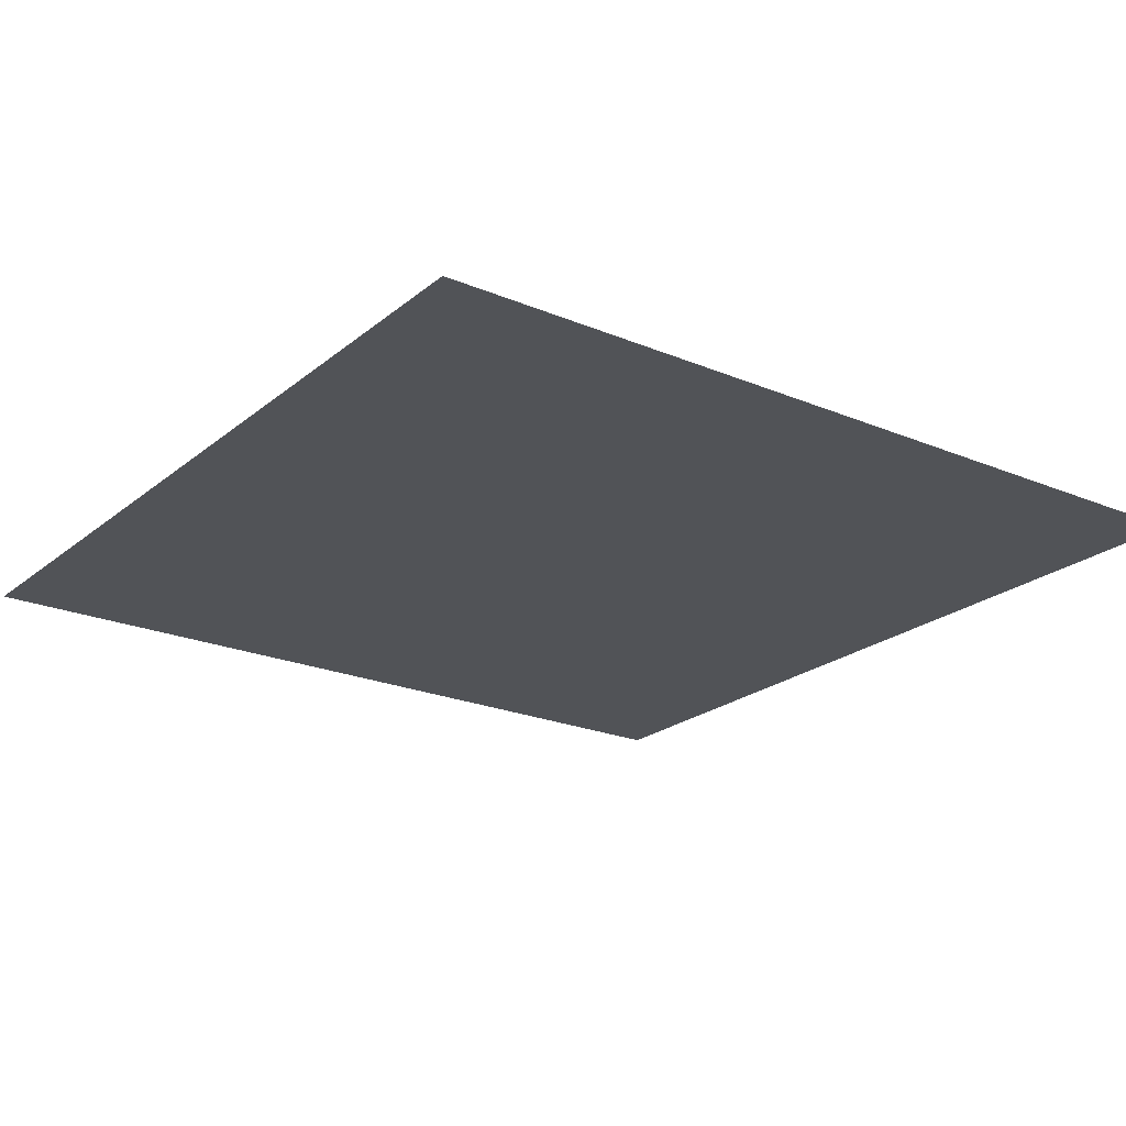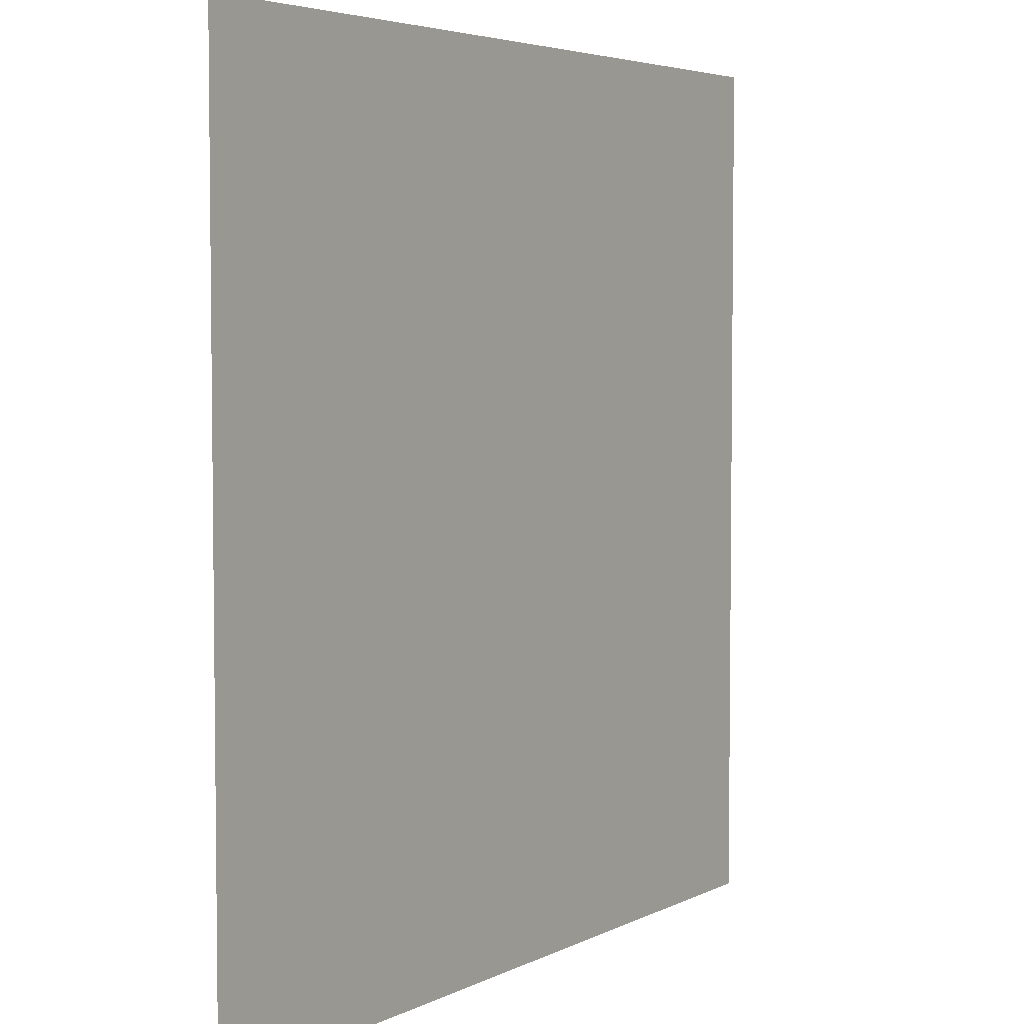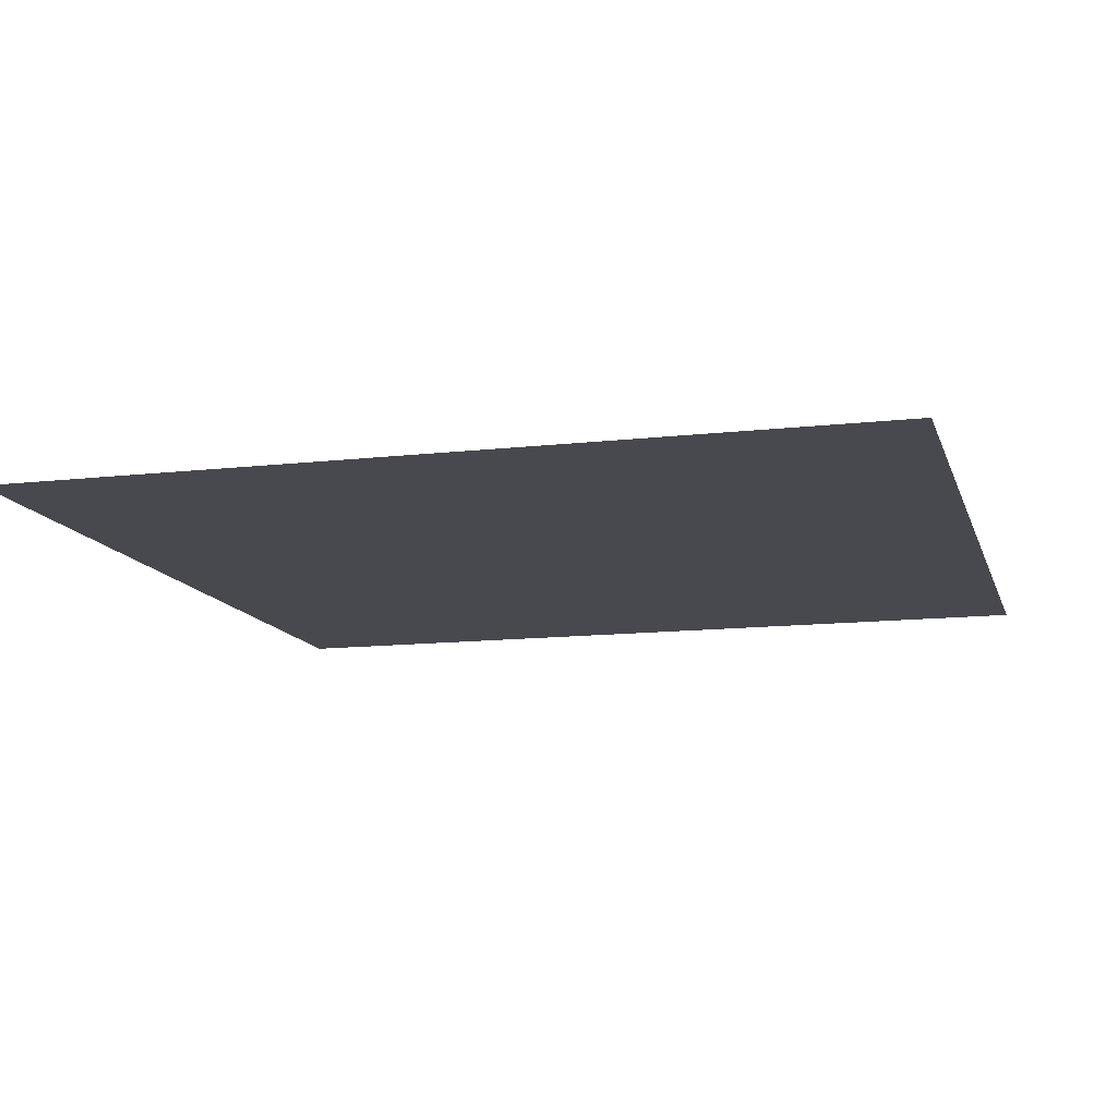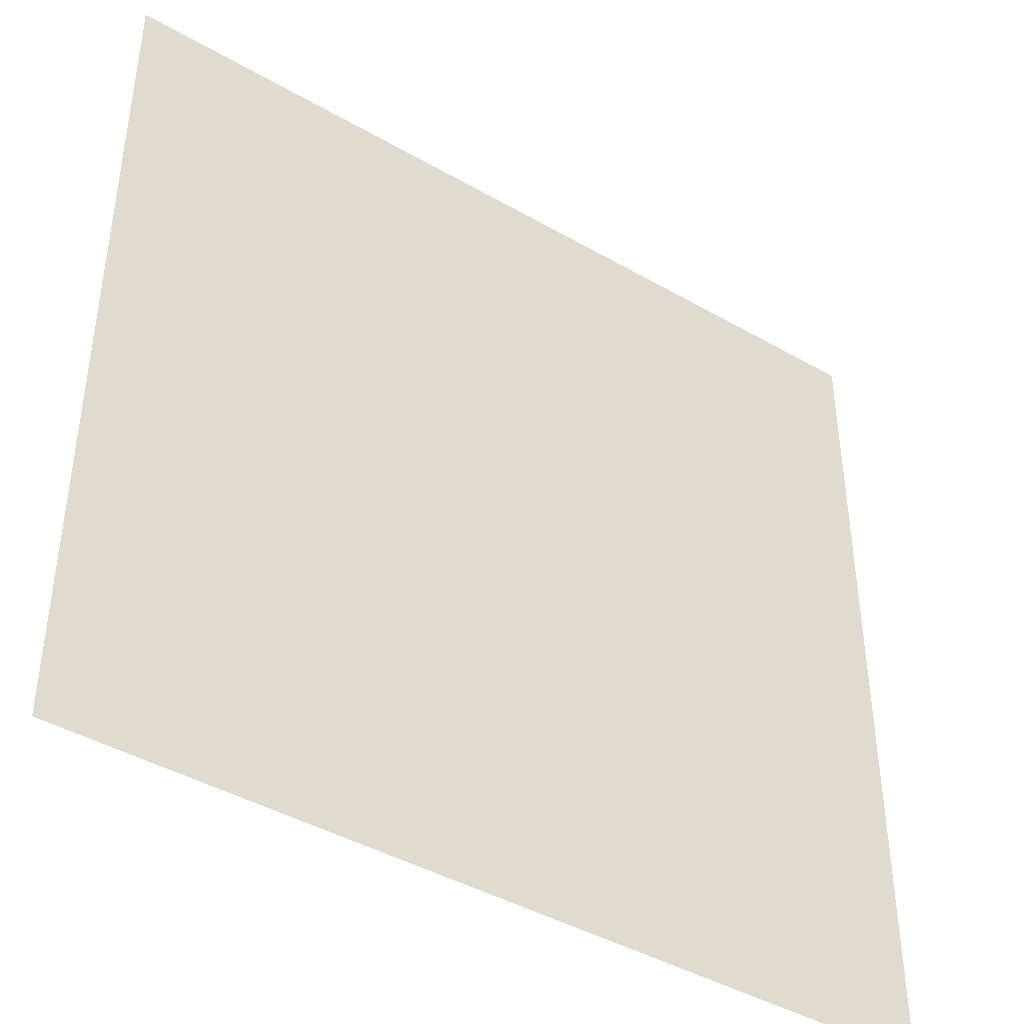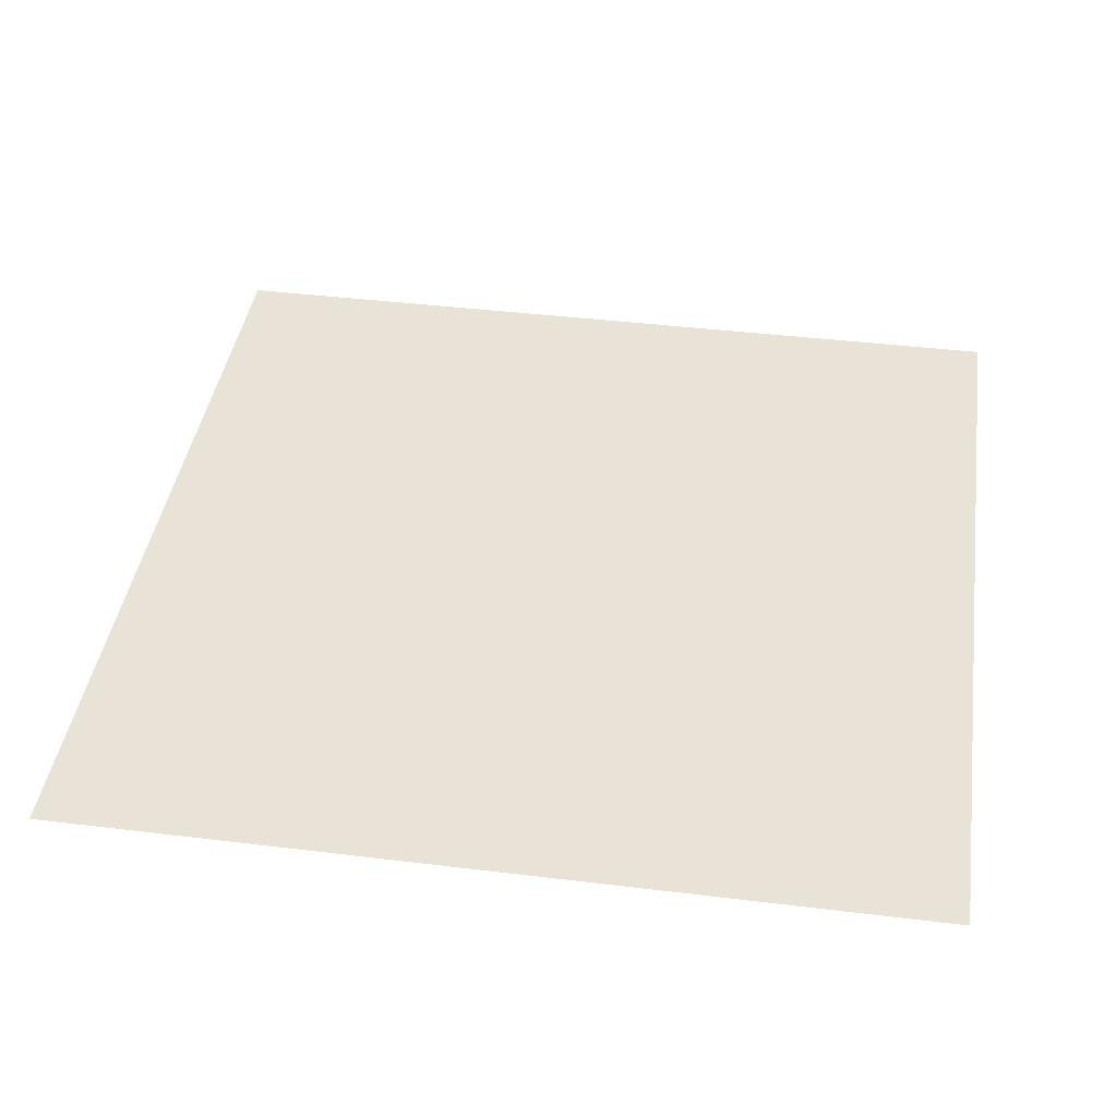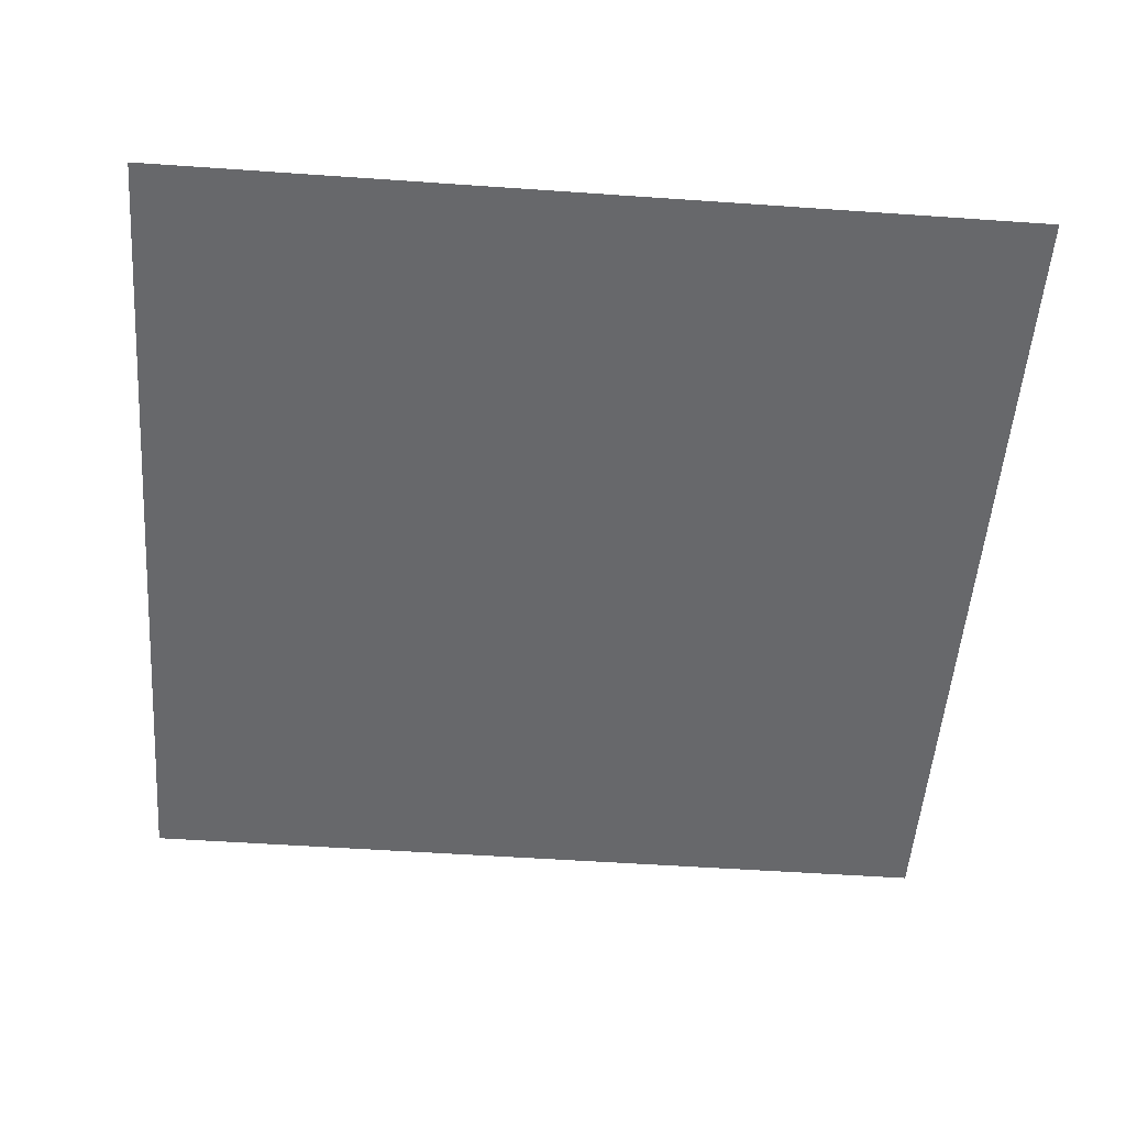
<metadata>
{"format":"obj","ext":"obj","renderer":"f3d","projection":"perspective","resolution":1024,"background":"white","views":[{"elev":-22.2,"azim":144.0,"up":"+Y"},{"elev":4.5,"azim":122.9,"up":"+Z"},{"elev":-12.6,"azim":105.0,"up":"+Y"},{"elev":-42.7,"azim":-34.5,"up":"+Z"},{"elev":41.5,"azim":98.4,"up":"+Y"},{"elev":-52.4,"azim":-94.3,"up":"+Y"}]}
</metadata>
<code>
g default
v -50 0 50
v 50 0 50
v -50 0 -50
v 50 0 -50
v -40 0 50
v -40 0 -50
v -50 0 40
v -40 0 40
v 50 0 40
v -50 0 -40
v -40 0 -40
v 50 0 -40
v 40 0 50
v 40 0 40
v 40 0 -40
v 40 0 -50
g Road_Inter
f 10 11 3
f 3 11 6
f 6 11 16
f 16 11 15
f 1 5 7
f 7 5 8
f 13 14 5
f 5 14 8
f 7 8 10
f 10 8 11
f 14 15 8
f 8 15 11
f 9 14 2
f 2 14 13
f 12 15 9
f 9 15 14
f 16 15 4
f 4 15 12

</code>
